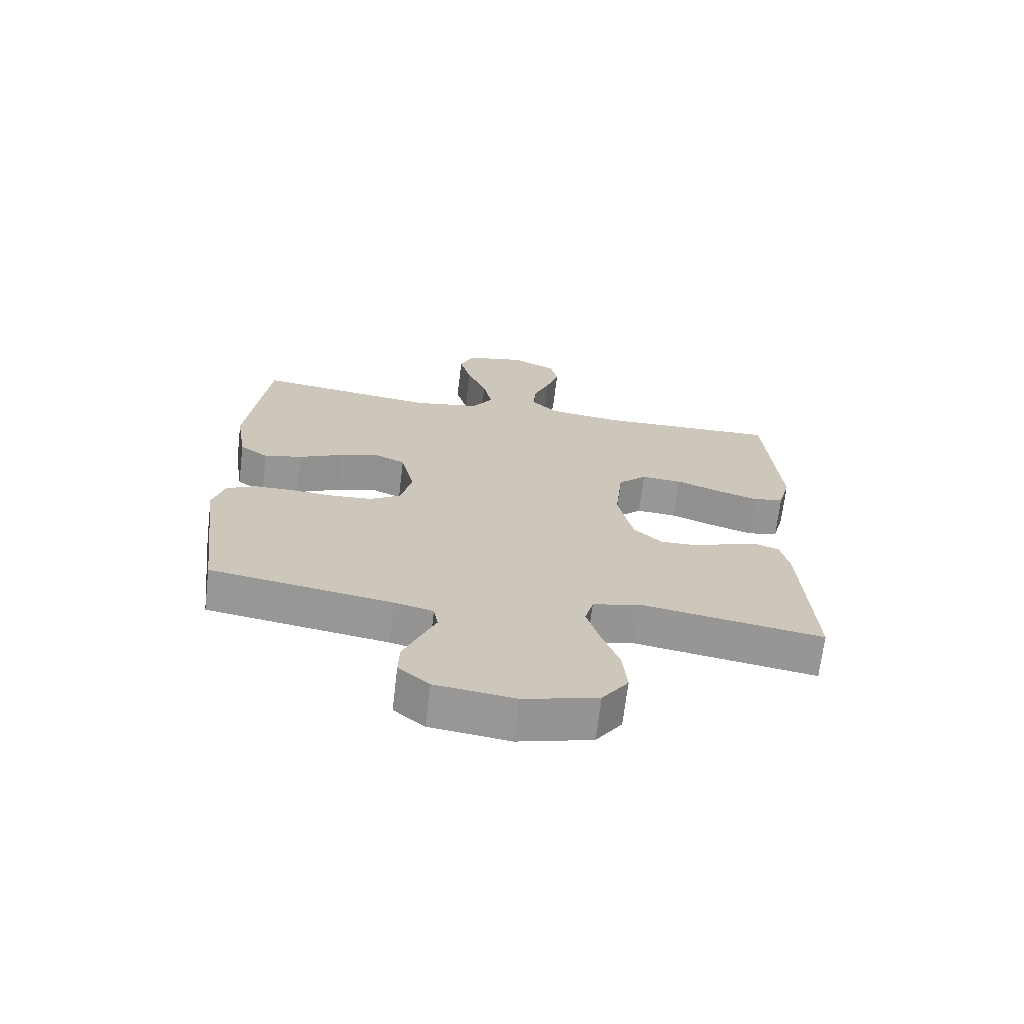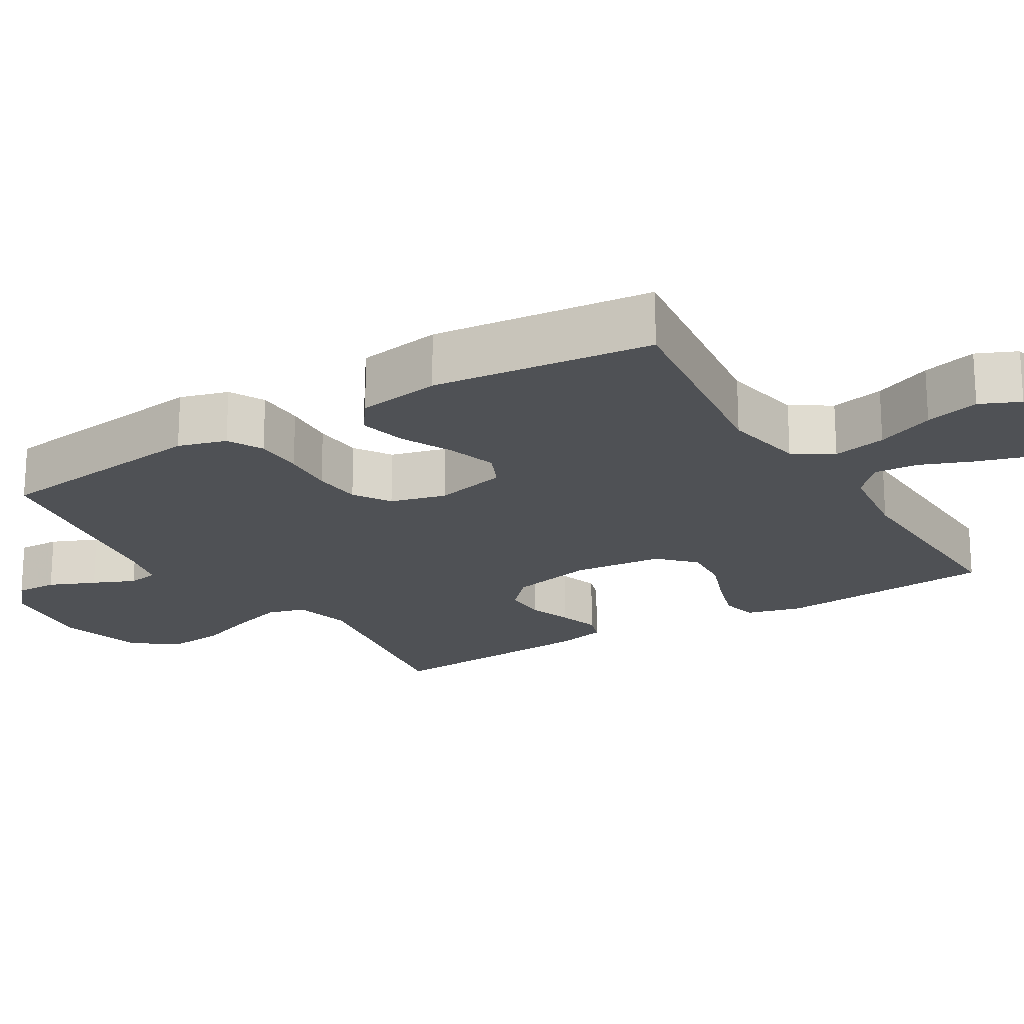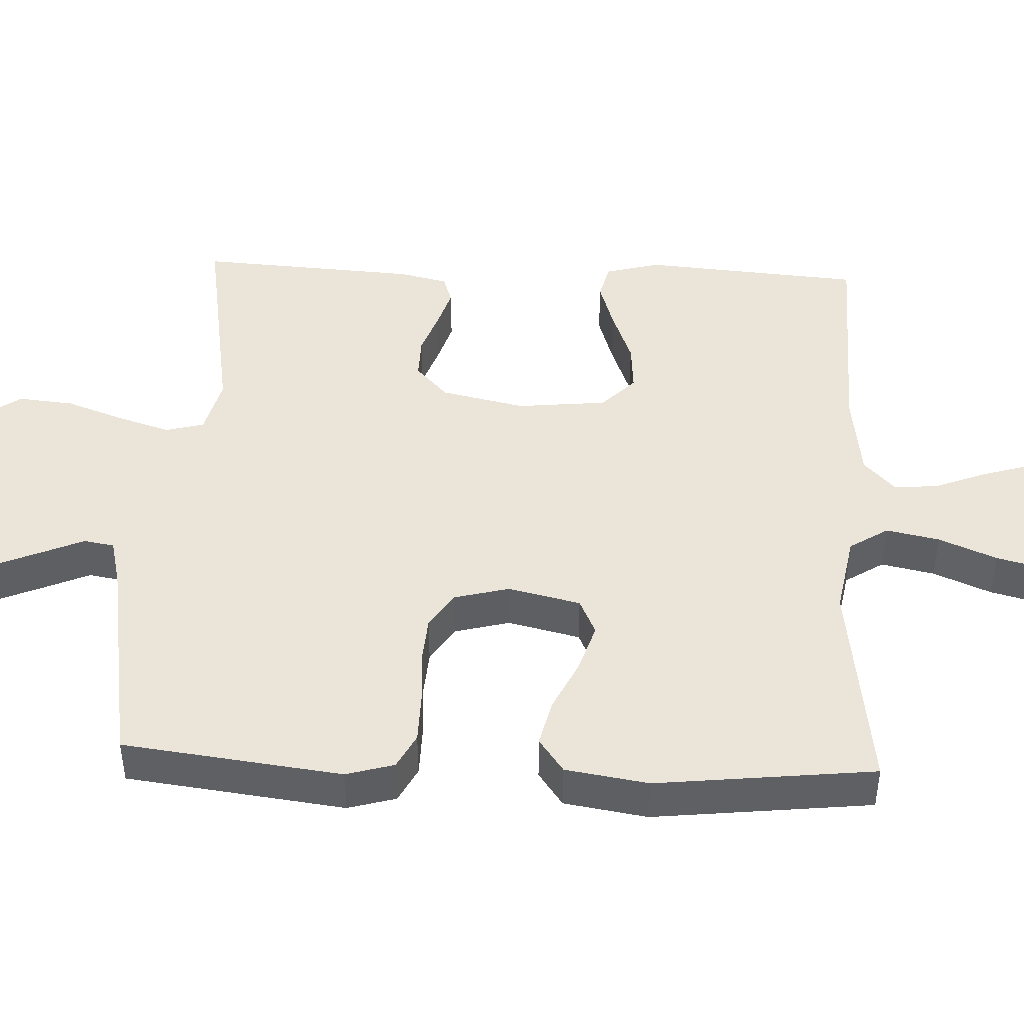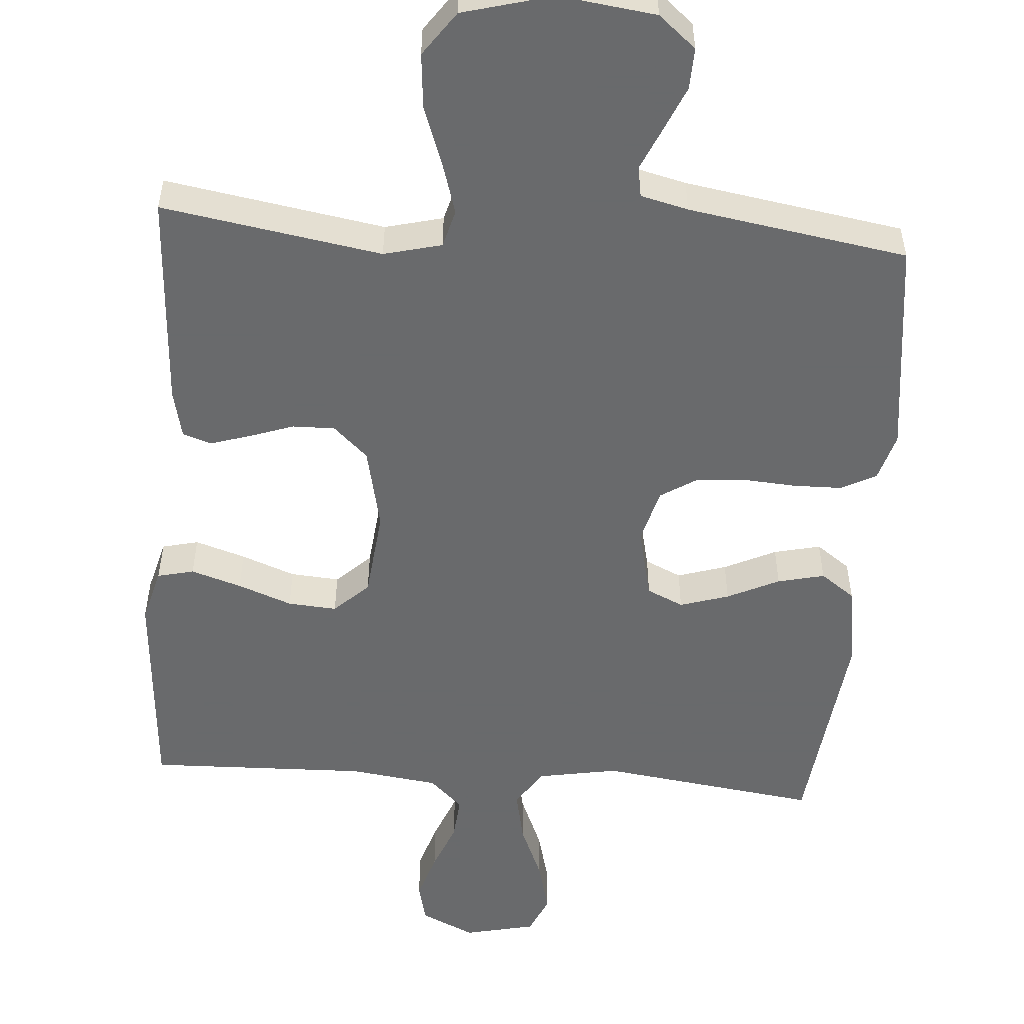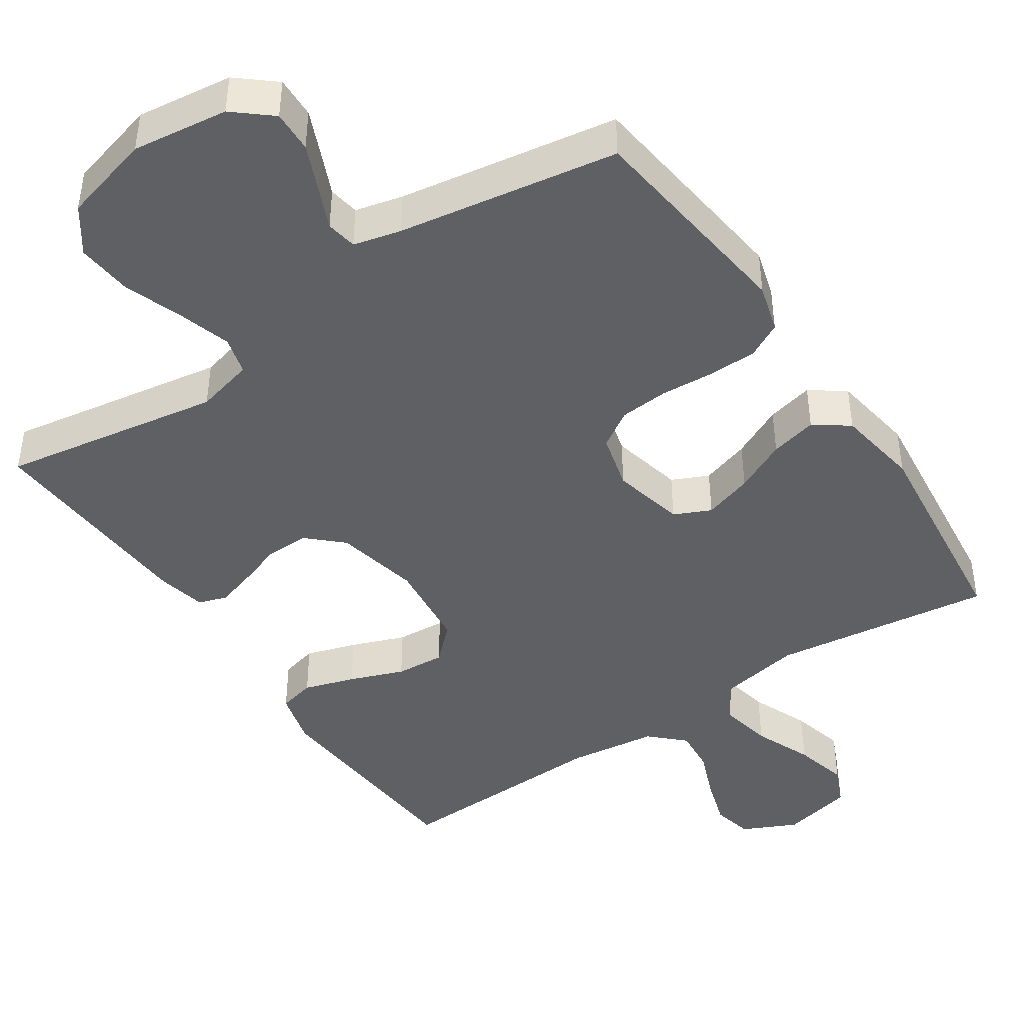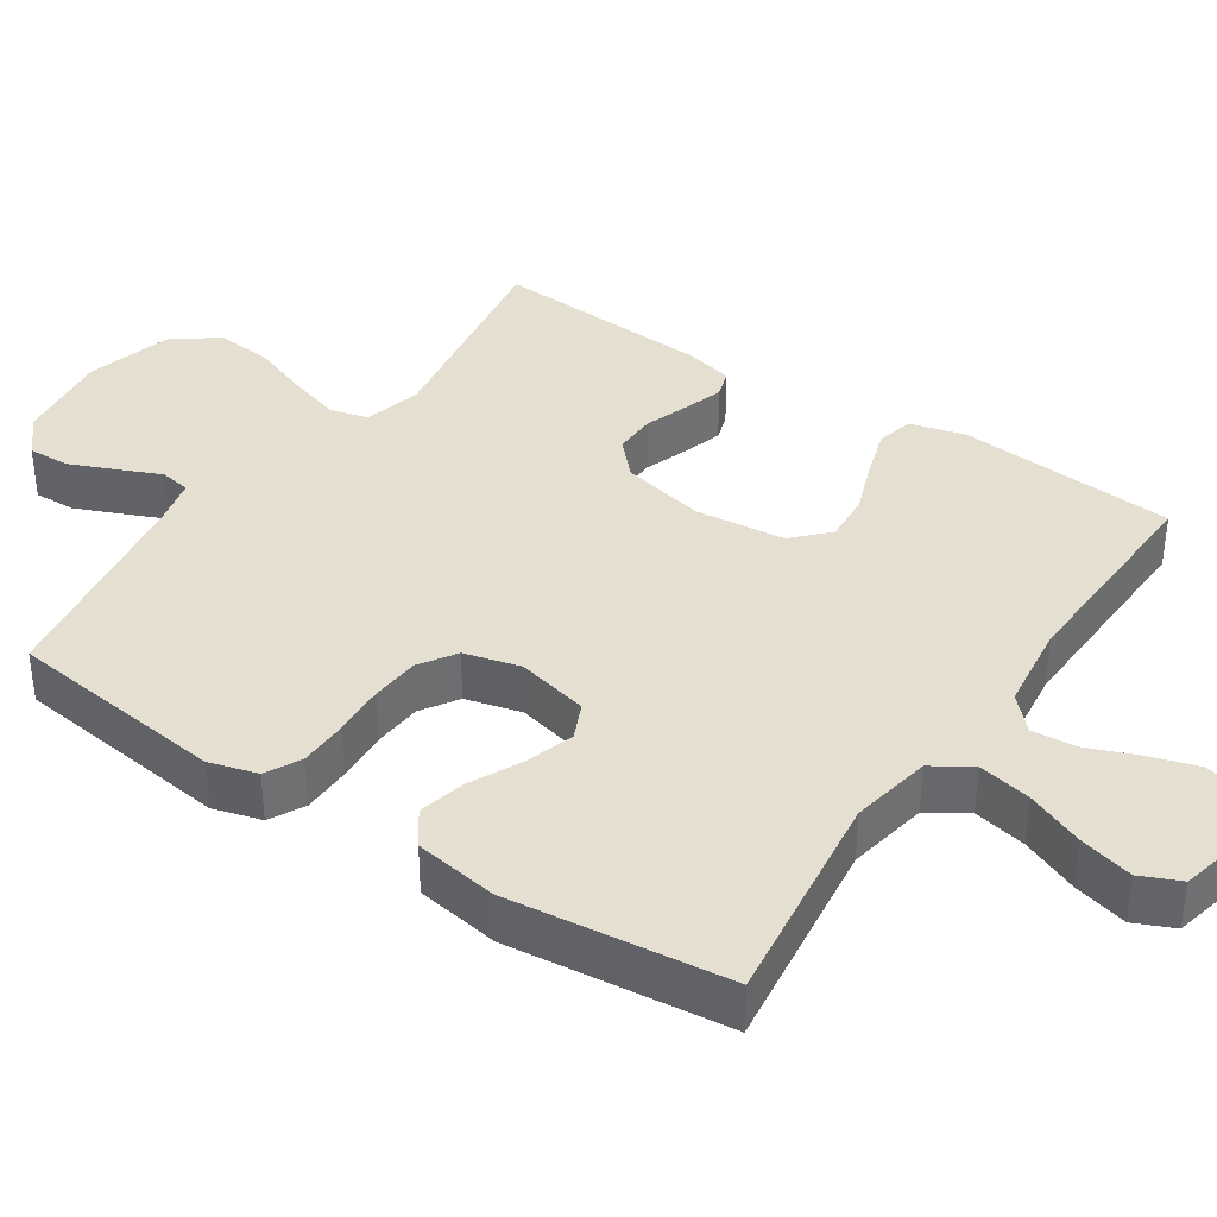
<metadata>
{"format":"obj","ext":"obj","renderer":"f3d","projection":"perspective","resolution":1024,"background":"white","views":[{"elev":-68.8,"azim":-6.8,"up":"+Z"},{"elev":-20.1,"azim":-58.6,"up":"+Y"},{"elev":44.9,"azim":-87.4,"up":"+Y"},{"elev":-52.9,"azim":175.7,"up":"+Y"},{"elev":-44.0,"azim":-146.1,"up":"+Y"},{"elev":37.5,"azim":-56.1,"up":"+Y"}]}
</metadata>
<code>
v -0.5 0.07 0.5
v -0.2 0.07 0.46
v -0.089 0.07 0.48
v -0.055 0.07 0.533
v -0.07 0.07 0.606
v -0.103 0.07 0.685
v -0.122 0.07 0.759
v -0.098 0.07 0.813
v 0 0.07 0.835
v 0.074 0.07 0.8
v 0.087 0.07 0.745
v 0.066 0.07 0.678
v 0.039 0.07 0.61
v 0.034 0.07 0.55
v 0.079 0.07 0.507
v 0.2 0.07 0.491
v 0.5 0.07 0.5
v 0.523 0.07 0.2
v 0.503 0.07 0.125
v 0.453 0.07 0.113
v 0.384 0.07 0.135
v 0.31 0.07 0.163
v 0.243 0.07 0.168
v 0.196 0.07 0.123
v 0.183 0.07 0
v 0.208 0.07 -0.115
v 0.255 0.07 -0.159
v 0.313 0.07 -0.158
v 0.373 0.07 -0.137
v 0.428 0.07 -0.12
v 0.467 0.07 -0.133
v 0.482 0.07 -0.2
v 0.5 0.07 -0.5
v 0.2 0.07 -0.45
v 0.121 0.07 -0.47
v 0.107 0.07 -0.522
v 0.129 0.07 -0.594
v 0.158 0.07 -0.674
v 0.165 0.07 -0.75
v 0.122 0.07 -0.811
v 0 0.07 -0.844
v -0.131 0.07 -0.827
v -0.182 0.07 -0.784
v -0.18 0.07 -0.727
v -0.153 0.07 -0.664
v -0.128 0.07 -0.607
v -0.135 0.07 -0.565
v -0.2 0.07 -0.549
v -0.5 0.07 -0.5
v -0.537 0.07 -0.2
v -0.518 0.07 -0.134
v -0.47 0.07 -0.109
v -0.403 0.07 -0.108
v -0.331 0.07 -0.113
v -0.264 0.07 -0.108
v -0.214 0.07 -0.076
v -0.194 0.07 0
v -0.217 0.07 0.099
v -0.267 0.07 0.122
v -0.334 0.07 0.101
v -0.405 0.07 0.067
v -0.469 0.07 0.052
v -0.516 0.07 0.086
v -0.534 0.07 0.2
v -0.5 0 0.5
v -0.2 0 0.46
v -0.089 0 0.48
v -0.055 0 0.533
v -0.07 0 0.606
v -0.103 0 0.685
v -0.122 0 0.759
v -0.098 0 0.813
v 0 0 0.835
v 0.074 0 0.8
v 0.087 0 0.745
v 0.066 0 0.678
v 0.039 0 0.61
v 0.034 0 0.55
v 0.079 0 0.507
v 0.2 0 0.491
v 0.5 0 0.5
v 0.523 0 0.2
v 0.503 0 0.125
v 0.453 0 0.113
v 0.384 0 0.135
v 0.31 0 0.163
v 0.243 0 0.168
v 0.196 0 0.123
v 0.183 0 0
v 0.208 0 -0.115
v 0.255 0 -0.159
v 0.313 0 -0.158
v 0.373 0 -0.137
v 0.428 0 -0.12
v 0.467 0 -0.133
v 0.482 0 -0.2
v 0.5 0 -0.5
v 0.2 0 -0.45
v 0.121 0 -0.47
v 0.107 0 -0.522
v 0.129 0 -0.594
v 0.158 0 -0.674
v 0.165 0 -0.75
v 0.122 0 -0.811
v 0 0 -0.844
v -0.131 0 -0.827
v -0.182 0 -0.784
v -0.18 0 -0.727
v -0.153 0 -0.664
v -0.128 0 -0.607
v -0.135 0 -0.565
v -0.2 0 -0.549
v -0.5 0 -0.5
v -0.537 0 -0.2
v -0.518 0 -0.134
v -0.47 0 -0.109
v -0.403 0 -0.108
v -0.331 0 -0.113
v -0.264 0 -0.108
v -0.214 0 -0.076
v -0.194 0 0
v -0.217 0 0.099
v -0.267 0 0.122
v -0.334 0 0.101
v -0.405 0 0.067
v -0.469 0 0.052
v -0.516 0 0.086
v -0.534 0 0.2
f 63 64 1 2
f 60 61 62 63
f 59 60 63 2
f 58 59 2 3
f 57 58 3 4
f 51 52 53 54
f 51 54 55
f 48 49 50 51
f 47 48 51 55
f 43 44 45 46
f 41 42 43 46
f 41 46 47
f 37 38 39 40
f 36 37 40 41
f 35 36 41 47
f 31 32 33 34
f 31 34 35
f 28 29 30 31
f 28 31 35 47
f 19 20 21 22
f 17 18 19 22
f 16 17 22 23
f 15 16 23 24
f 10 11 12 13
f 8 9 10 13
f 8 13 14
f 5 6 7 8
f 4 5 8 14
f 57 4 14 15
f 47 55 56
f 27 28 47
f 26 27 47 56
f 25 26 56 57
f 15 24 25 57
f 66 65 128 127
f 127 126 125 124
f 66 127 124 123
f 67 66 123 122
f 68 67 122 121
f 118 117 116 115
f 119 118 115
f 115 114 113 112
f 119 115 112 111
f 110 109 108 107
f 110 107 106 105
f 111 110 105
f 104 103 102 101
f 105 104 101 100
f 111 105 100 99
f 98 97 96 95
f 99 98 95
f 95 94 93 92
f 111 99 95 92
f 86 85 84 83
f 86 83 82 81
f 87 86 81 80
f 88 87 80 79
f 77 76 75 74
f 77 74 73 72
f 78 77 72
f 72 71 70 69
f 78 72 69 68
f 79 78 68 121
f 120 119 111
f 111 92 91
f 120 111 91 90
f 121 120 90 89
f 121 89 88 79
f 1 65 66 2
f 2 66 67 3
f 3 67 68 4
f 4 68 69 5
f 5 69 70 6
f 6 70 71 7
f 7 71 72 8
f 8 72 73 9
f 9 73 74 10
f 10 74 75 11
f 11 75 76 12
f 12 76 77 13
f 13 77 78 14
f 14 78 79 15
f 15 79 80 16
f 16 80 81 17
f 17 81 82 18
f 18 82 83 19
f 19 83 84 20
f 20 84 85 21
f 21 85 86 22
f 22 86 87 23
f 23 87 88 24
f 24 88 89 25
f 25 89 90 26
f 26 90 91 27
f 27 91 92 28
f 28 92 93 29
f 29 93 94 30
f 30 94 95 31
f 31 95 96 32
f 32 96 97 33
f 33 97 98 34
f 34 98 99 35
f 35 99 100 36
f 36 100 101 37
f 37 101 102 38
f 38 102 103 39
f 39 103 104 40
f 40 104 105 41
f 41 105 106 42
f 42 106 107 43
f 43 107 108 44
f 44 108 109 45
f 45 109 110 46
f 46 110 111 47
f 47 111 112 48
f 48 112 113 49
f 49 113 114 50
f 50 114 115 51
f 51 115 116 52
f 52 116 117 53
f 53 117 118 54
f 54 118 119 55
f 55 119 120 56
f 56 120 121 57
f 57 121 122 58
f 58 122 123 59
f 59 123 124 60
f 60 124 125 61
f 61 125 126 62
f 62 126 127 63
f 63 127 128 64
f 64 128 65 1

</code>
